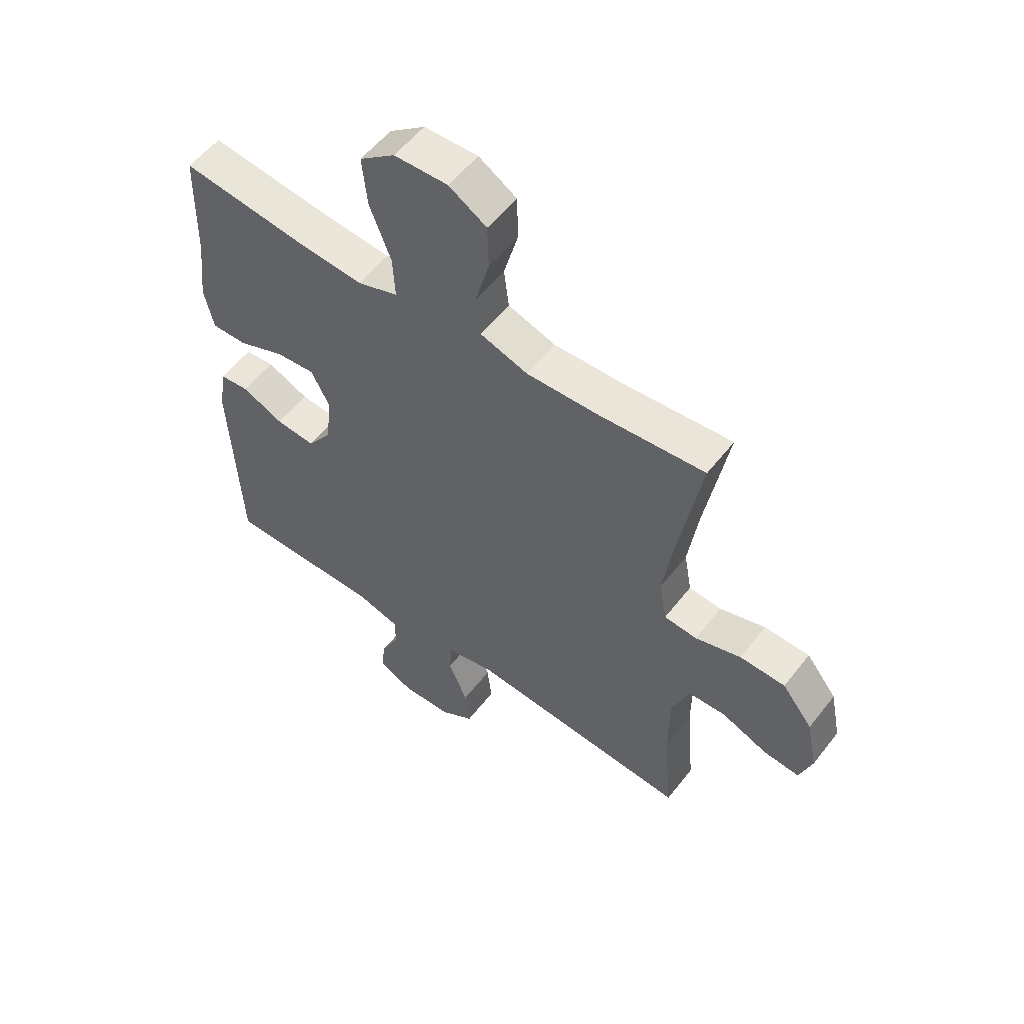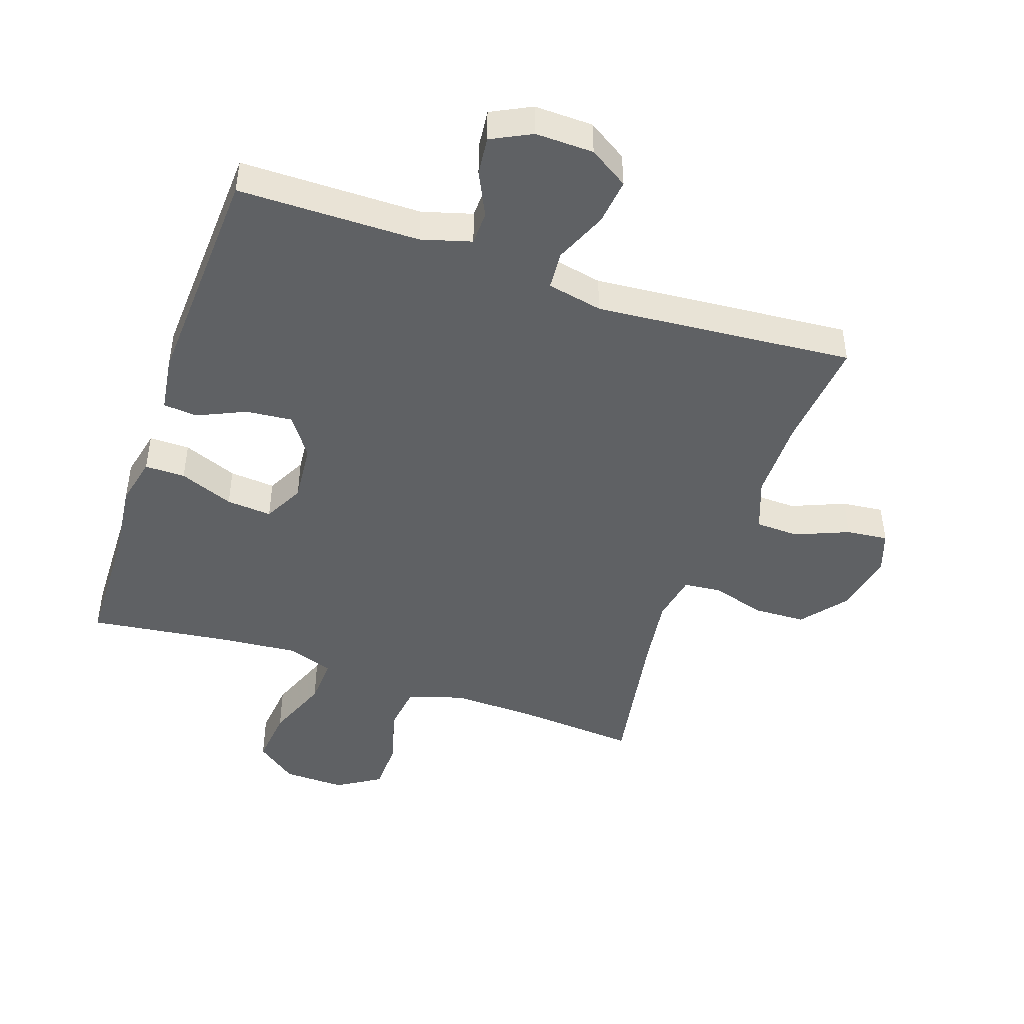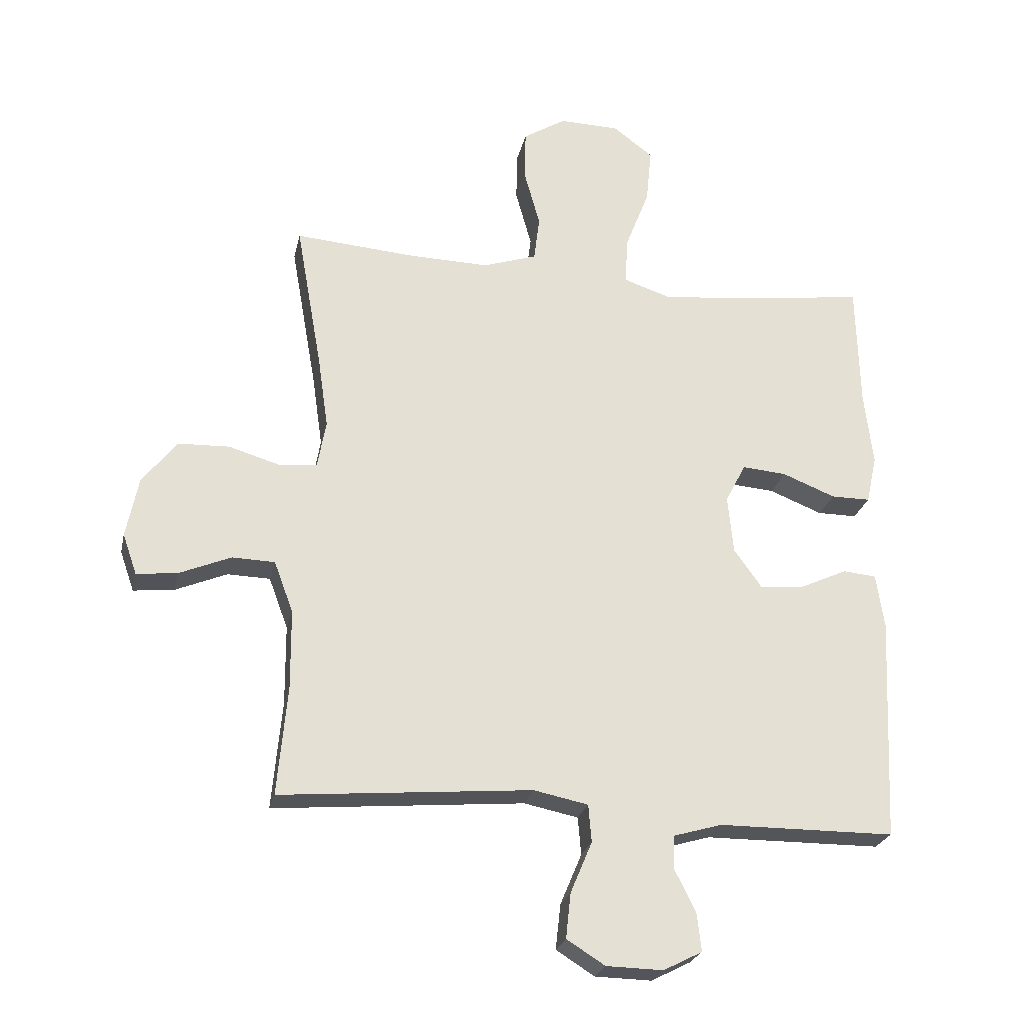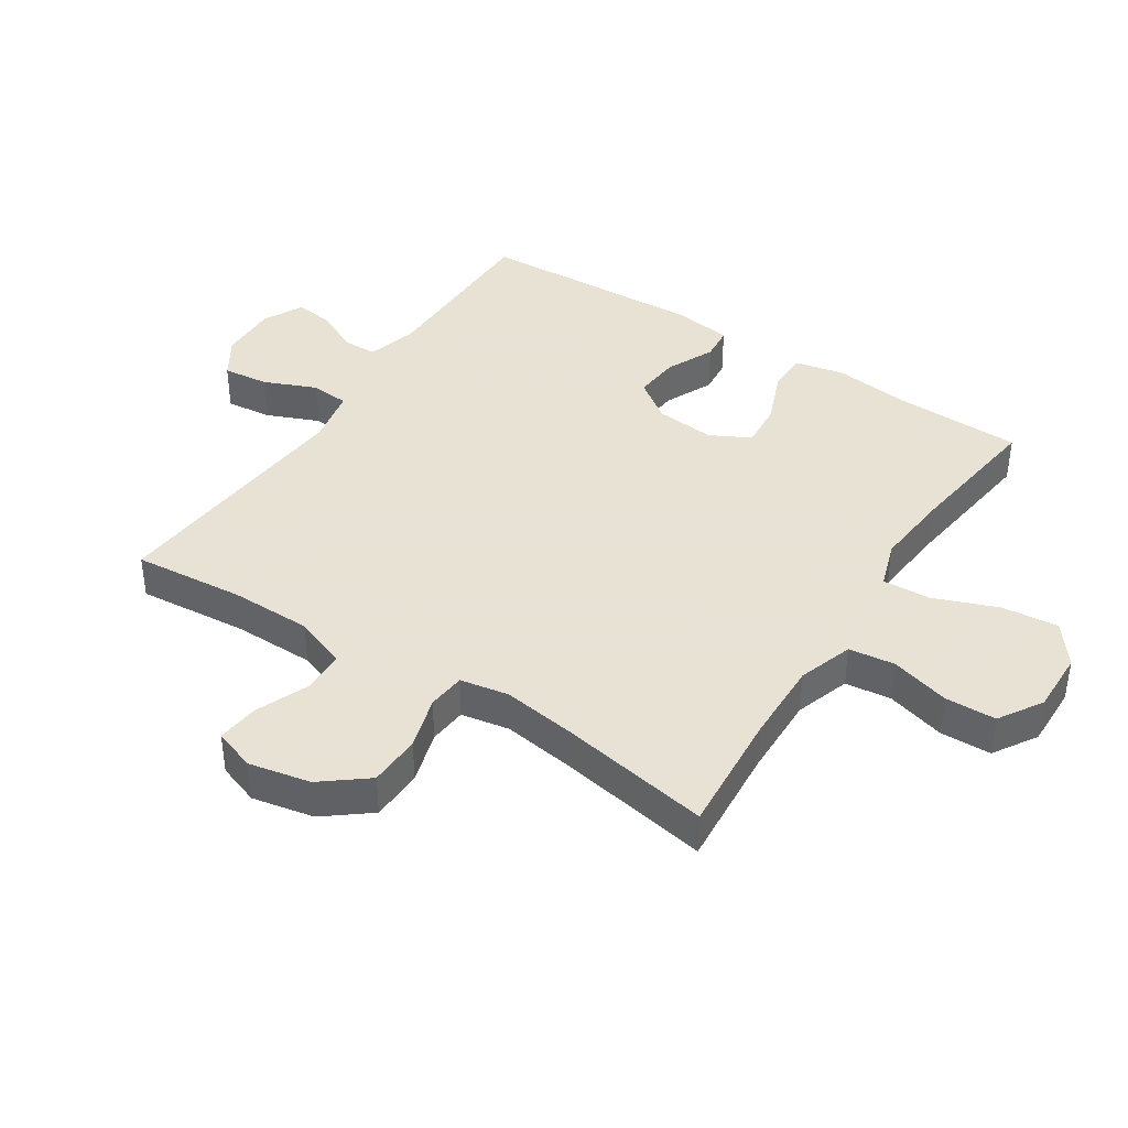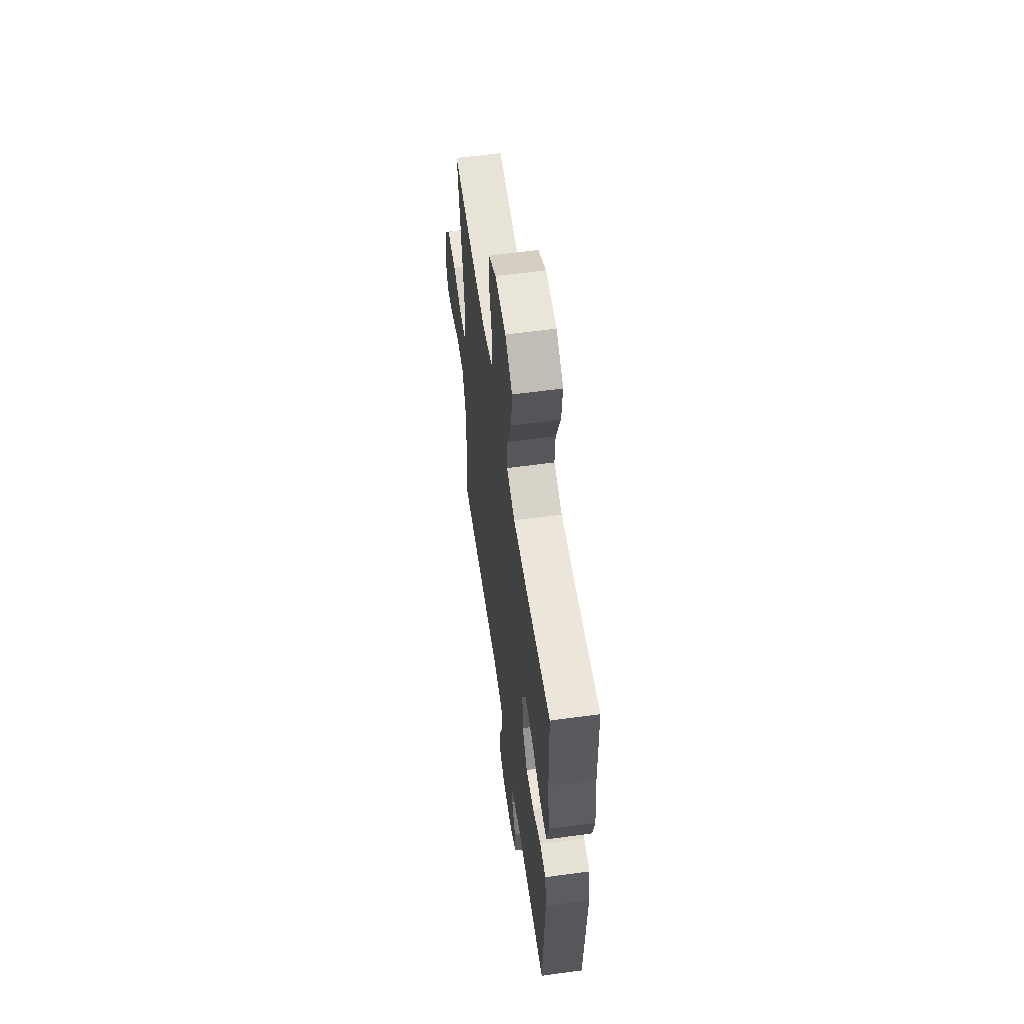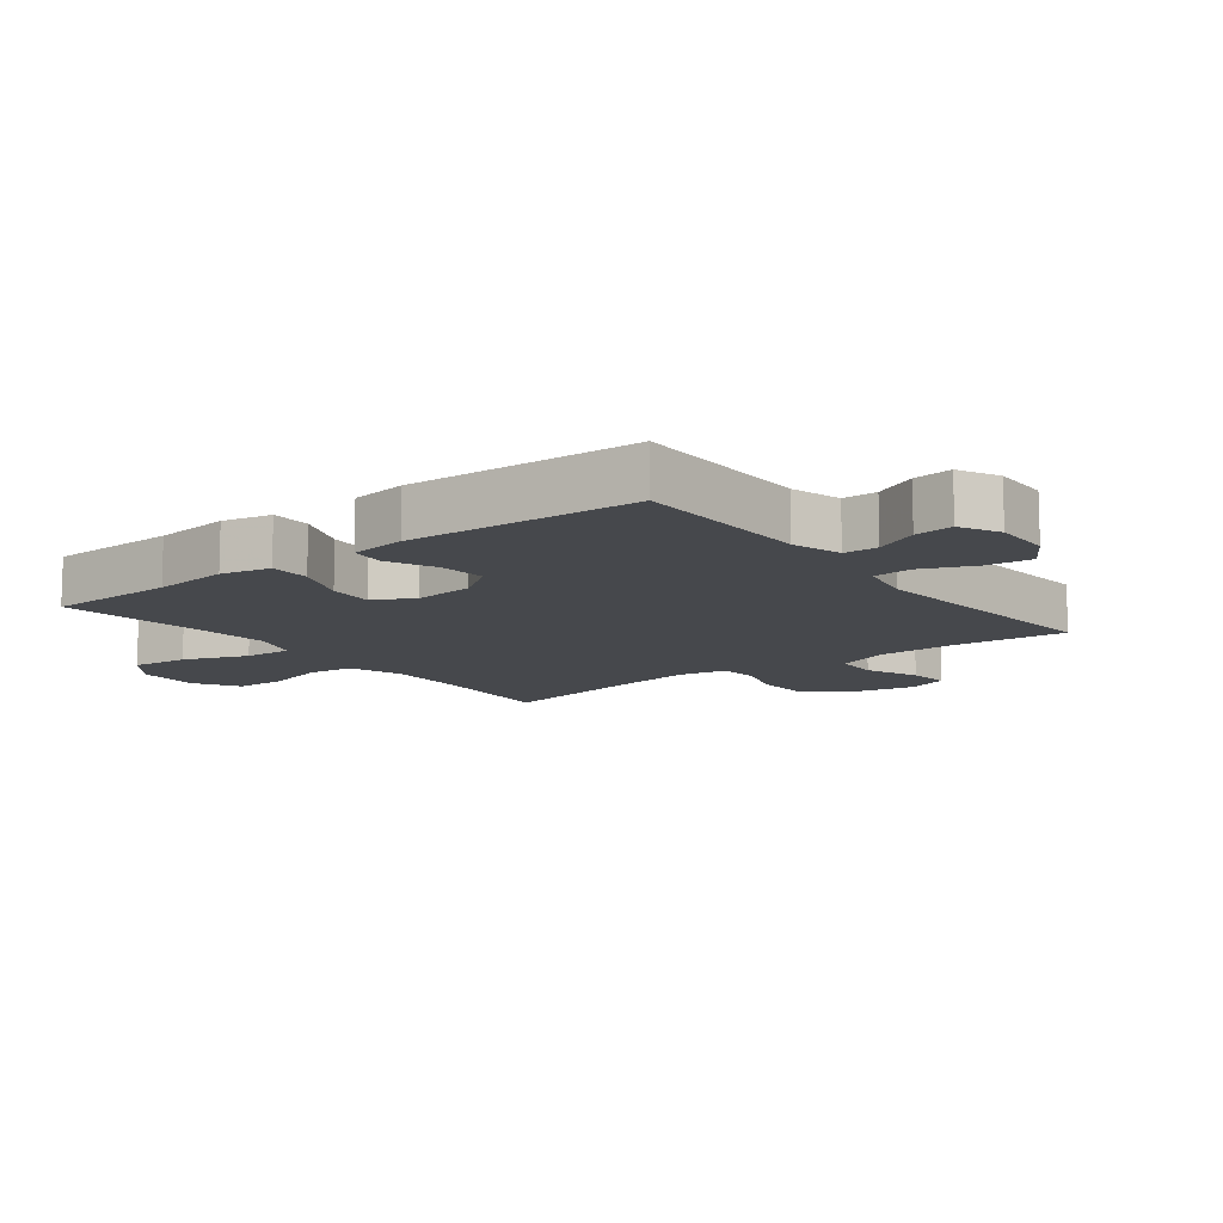
<metadata>
{"format":"obj","ext":"obj","renderer":"f3d","projection":"perspective","resolution":1024,"background":"white","views":[{"elev":55.2,"azim":-142.8,"up":"+Z"},{"elev":-45.7,"azim":160.9,"up":"+Y"},{"elev":-24.7,"azim":-12.1,"up":"+Z"},{"elev":40.6,"azim":-57.0,"up":"+Y"},{"elev":58.7,"azim":82.0,"up":"+Z"},{"elev":-11.4,"azim":127.5,"up":"+Y"}]}
</metadata>
<code>
v -0.5 0.07 -0.5
v -0.484 0.07 -0.324
v -0.485 0.07 -0.195
v -0.516 0.07 -0.112
v -0.585 0.07 -0.11
v -0.669 0.07 -0.145
v -0.735 0.07 -0.152
v -0.758 0.07 -0.086
v -0.738 0.07 0.012
v -0.682 0.07 0.083
v -0.599 0.07 0.086
v -0.515 0.07 0.061
v -0.455 0.07 0.067
v -0.441 0.07 0.144
v -0.458 0.07 0.262
v -0.5 0.07 0.5
v -0.305 0.07 0.485
v -0.174 0.07 0.482
v -0.087 0.07 0.511
v -0.078 0.07 0.584
v -0.104 0.07 0.678
v -0.102 0.07 0.759
v -0.033 0.07 0.802
v 0.065 0.07 0.8
v 0.13 0.07 0.751
v 0.121 0.07 0.661
v 0.082 0.07 0.56
v 0.078 0.07 0.484
v 0.153 0.07 0.459
v 0.274 0.07 0.47
v 0.5 0.07 0.5
v 0.505 0.07 0.297
v 0.519 0.07 0.176
v 0.502 0.07 0.098
v 0.438 0.07 0.098
v 0.352 0.07 0.132
v 0.28 0.07 0.138
v 0.247 0.07 0.074
v 0.256 0.07 -0.02
v 0.301 0.07 -0.083
v 0.374 0.07 -0.076
v 0.45 0.07 -0.041
v 0.504 0.07 -0.046
v 0.517 0.07 -0.135
v 0.5 0.07 -0.5
v 0.214 0.07 -0.502
v 0.135 0.07 -0.525
v 0.134 0.07 -0.579
v 0.168 0.07 -0.648
v 0.175 0.07 -0.709
v 0.112 0.07 -0.741
v 0.02 0.07 -0.739
v -0.042 0.07 -0.7
v -0.034 0.07 -0.627
v 0.001 0.07 -0.544
v -0.004 0.07 -0.483
v -0.092 0.07 -0.465
v -0.5 0 -0.5
v -0.484 0 -0.324
v -0.485 0 -0.195
v -0.516 0 -0.112
v -0.585 0 -0.11
v -0.669 0 -0.145
v -0.735 0 -0.152
v -0.758 0 -0.086
v -0.738 0 0.012
v -0.682 0 0.083
v -0.599 0 0.086
v -0.515 0 0.061
v -0.455 0 0.067
v -0.441 0 0.144
v -0.458 0 0.262
v -0.5 0 0.5
v -0.305 0 0.485
v -0.174 0 0.482
v -0.087 0 0.511
v -0.078 0 0.584
v -0.104 0 0.678
v -0.102 0 0.759
v -0.033 0 0.802
v 0.065 0 0.8
v 0.13 0 0.751
v 0.121 0 0.661
v 0.082 0 0.56
v 0.078 0 0.484
v 0.153 0 0.459
v 0.274 0 0.47
v 0.5 0 0.5
v 0.505 0 0.297
v 0.519 0 0.176
v 0.502 0 0.098
v 0.438 0 0.098
v 0.352 0 0.132
v 0.28 0 0.138
v 0.247 0 0.074
v 0.256 0 -0.02
v 0.301 0 -0.083
v 0.374 0 -0.076
v 0.45 0 -0.041
v 0.504 0 -0.046
v 0.517 0 -0.135
v 0.5 0 -0.5
v 0.214 0 -0.502
v 0.135 0 -0.525
v 0.134 0 -0.579
v 0.168 0 -0.648
v 0.175 0 -0.709
v 0.112 0 -0.741
v 0.02 0 -0.739
v -0.042 0 -0.7
v -0.034 0 -0.627
v 0.001 0 -0.544
v -0.004 0 -0.483
v -0.092 0 -0.465
f 52 53 54 55
f 52 55 56
f 51 52 56
f 48 49 50 51
f 47 48 51 56
f 46 47 56
f 45 46 56 57
f 41 42 43 44
f 40 41 44 45
f 39 40 45 57
f 33 34 35 36
f 32 33 36 37
f 30 31 32 37
f 29 30 37 38
f 24 25 26 27
f 24 27 28
f 23 24 28
f 20 21 22 23
f 19 20 23 28
f 18 19 28 29
f 15 16 17
f 14 15 17 18
f 13 14 18 29
f 9 10 11 12
f 9 12 13
f 8 9 13
f 5 6 7 8
f 4 5 8 13
f 3 4 13 29
f 39 57 1 2
f 29 38 39
f 2 3 29 39
f 112 111 110 109
f 113 112 109
f 113 109 108
f 108 107 106 105
f 113 108 105 104
f 113 104 103
f 114 113 103 102
f 101 100 99 98
f 102 101 98 97
f 114 102 97 96
f 93 92 91 90
f 94 93 90 89
f 94 89 88 87
f 95 94 87 86
f 84 83 82 81
f 85 84 81
f 85 81 80
f 80 79 78 77
f 85 80 77 76
f 86 85 76 75
f 74 73 72
f 75 74 72 71
f 86 75 71 70
f 69 68 67 66
f 70 69 66
f 70 66 65
f 65 64 63 62
f 70 65 62 61
f 86 70 61 60
f 59 58 114 96
f 96 95 86
f 96 86 60 59
f 1 58 59 2
f 2 59 60 3
f 3 60 61 4
f 4 61 62 5
f 5 62 63 6
f 6 63 64 7
f 7 64 65 8
f 8 65 66 9
f 9 66 67 10
f 10 67 68 11
f 11 68 69 12
f 12 69 70 13
f 13 70 71 14
f 14 71 72 15
f 15 72 73 16
f 16 73 74 17
f 17 74 75 18
f 18 75 76 19
f 19 76 77 20
f 20 77 78 21
f 21 78 79 22
f 22 79 80 23
f 23 80 81 24
f 24 81 82 25
f 25 82 83 26
f 26 83 84 27
f 27 84 85 28
f 28 85 86 29
f 29 86 87 30
f 30 87 88 31
f 31 88 89 32
f 32 89 90 33
f 33 90 91 34
f 34 91 92 35
f 35 92 93 36
f 36 93 94 37
f 37 94 95 38
f 38 95 96 39
f 39 96 97 40
f 40 97 98 41
f 41 98 99 42
f 42 99 100 43
f 43 100 101 44
f 44 101 102 45
f 45 102 103 46
f 46 103 104 47
f 47 104 105 48
f 48 105 106 49
f 49 106 107 50
f 50 107 108 51
f 51 108 109 52
f 52 109 110 53
f 53 110 111 54
f 54 111 112 55
f 55 112 113 56
f 56 113 114 57
f 57 114 58 1

</code>
